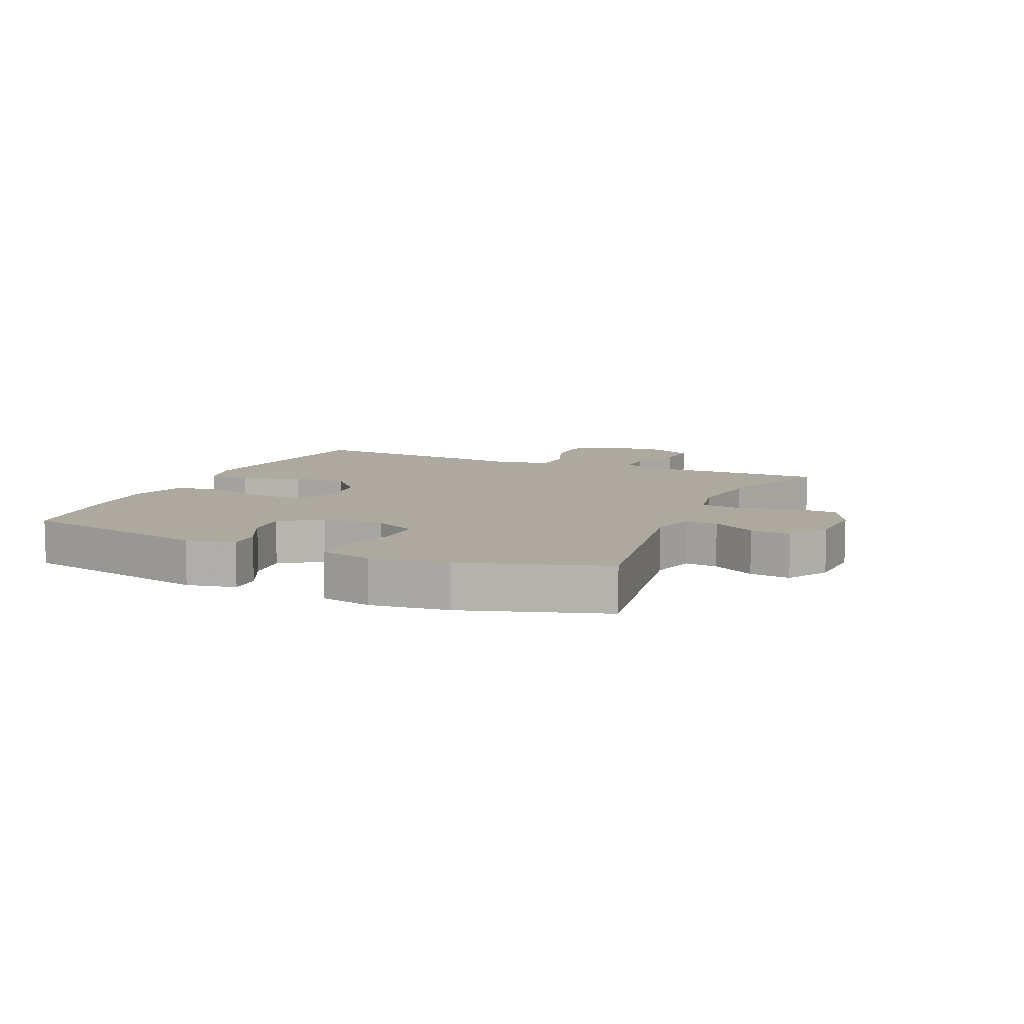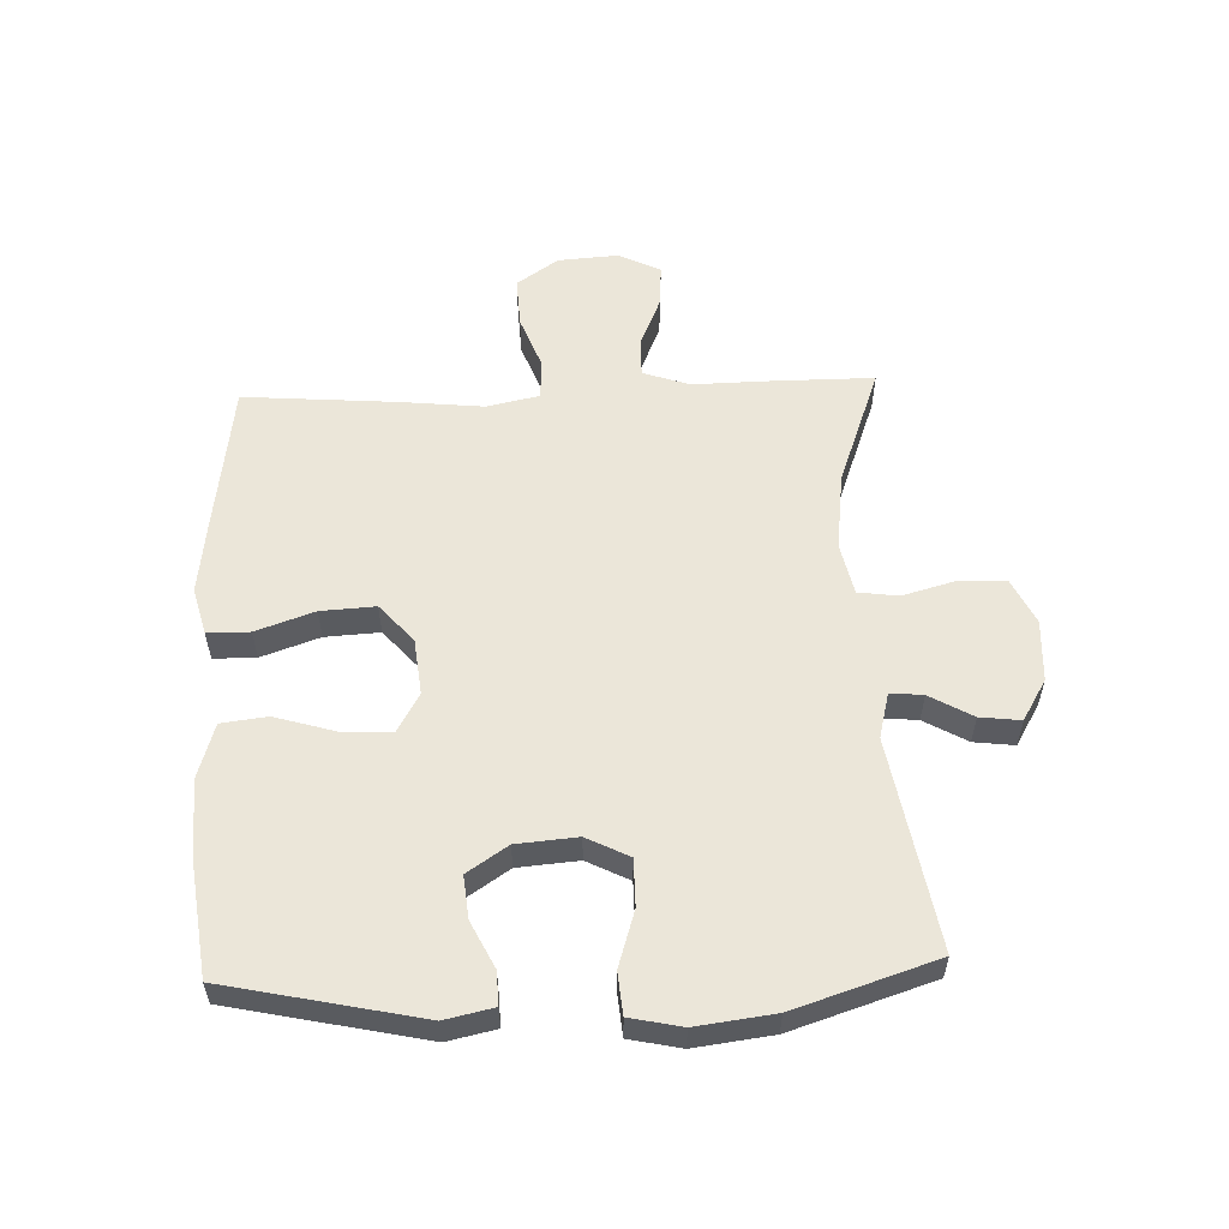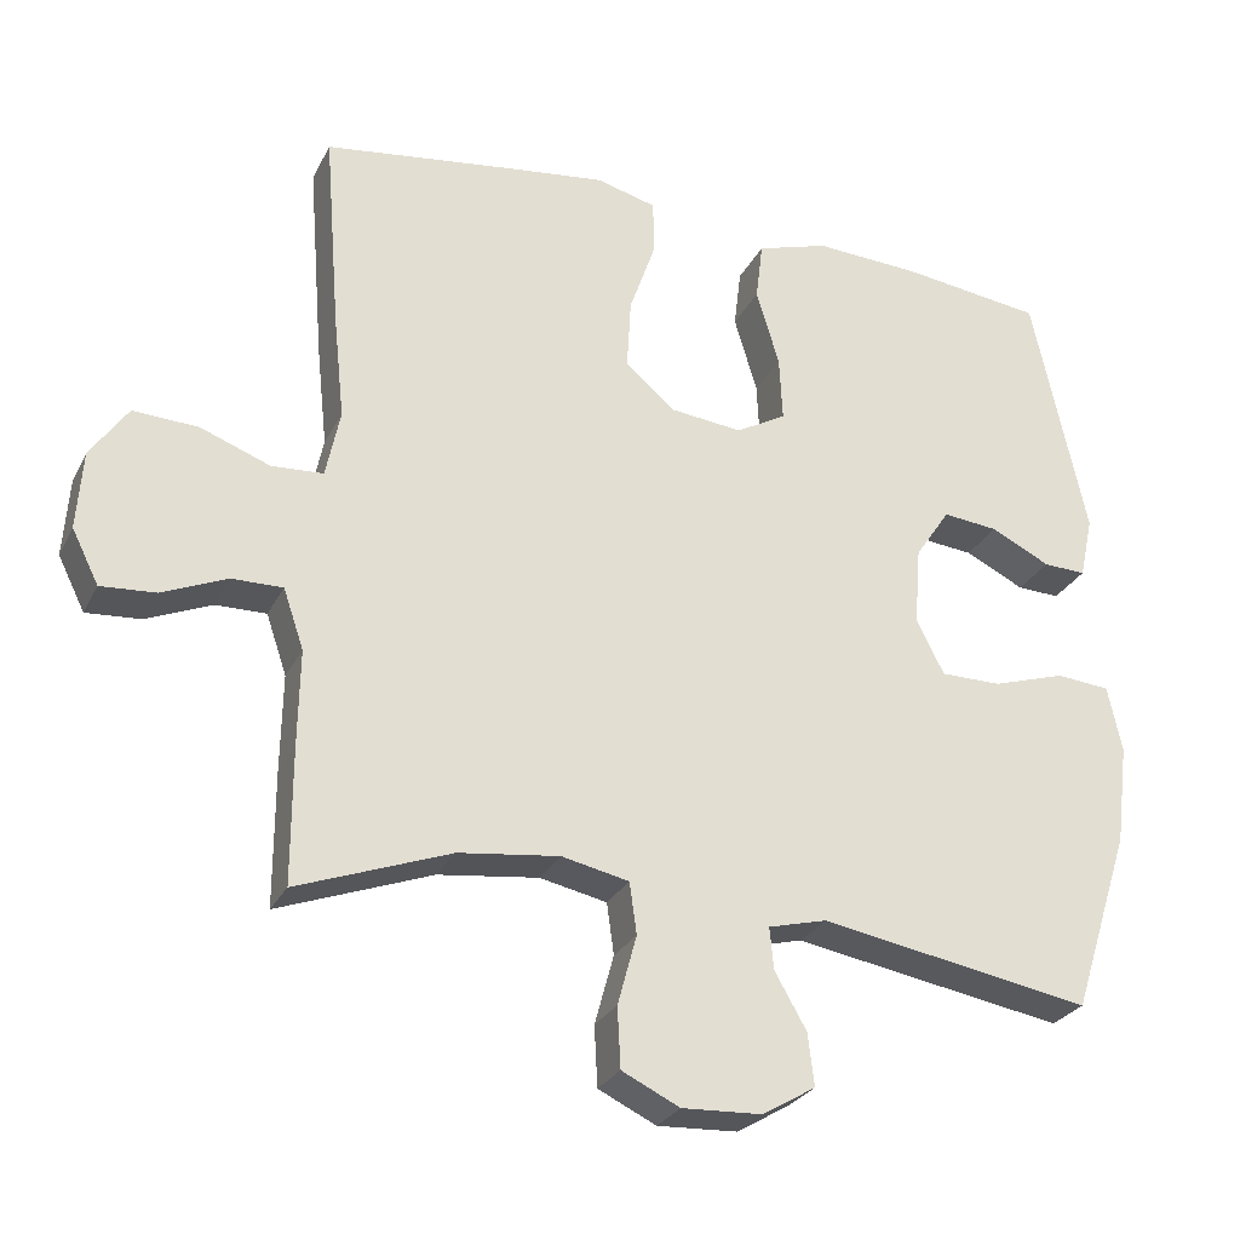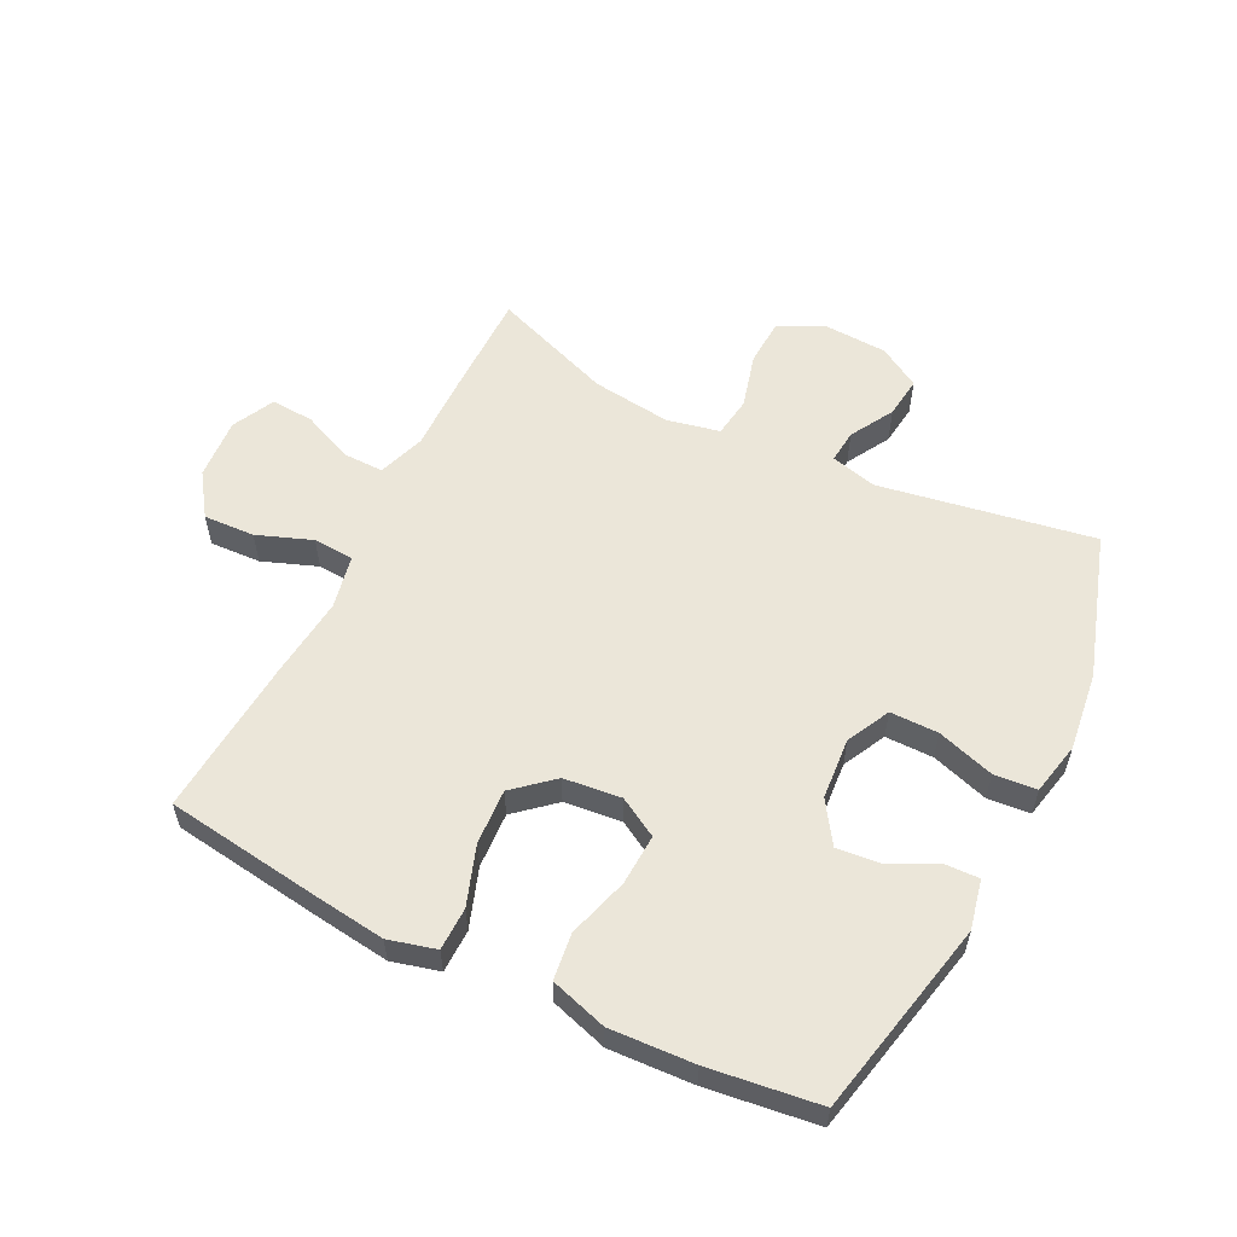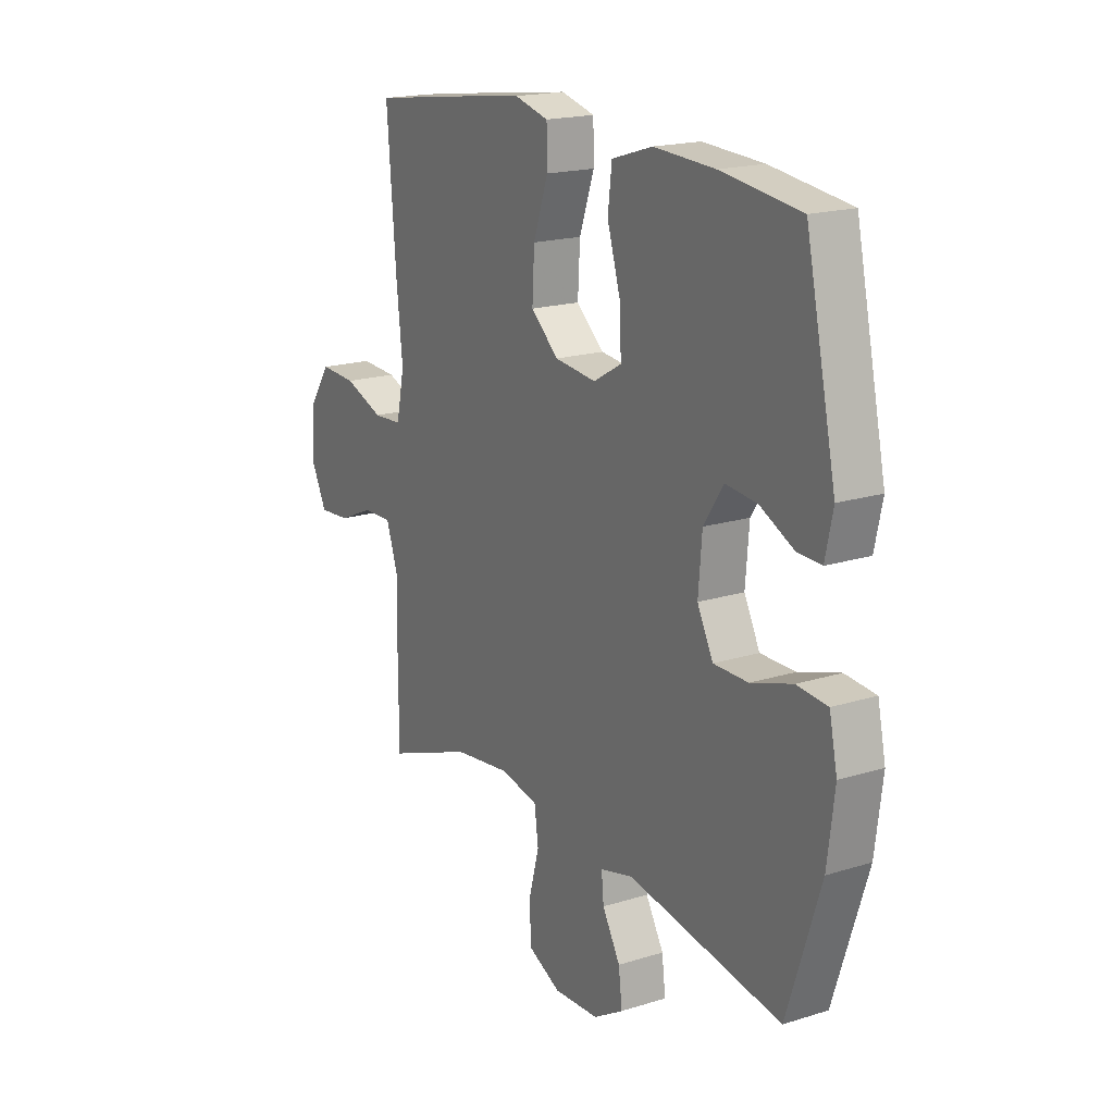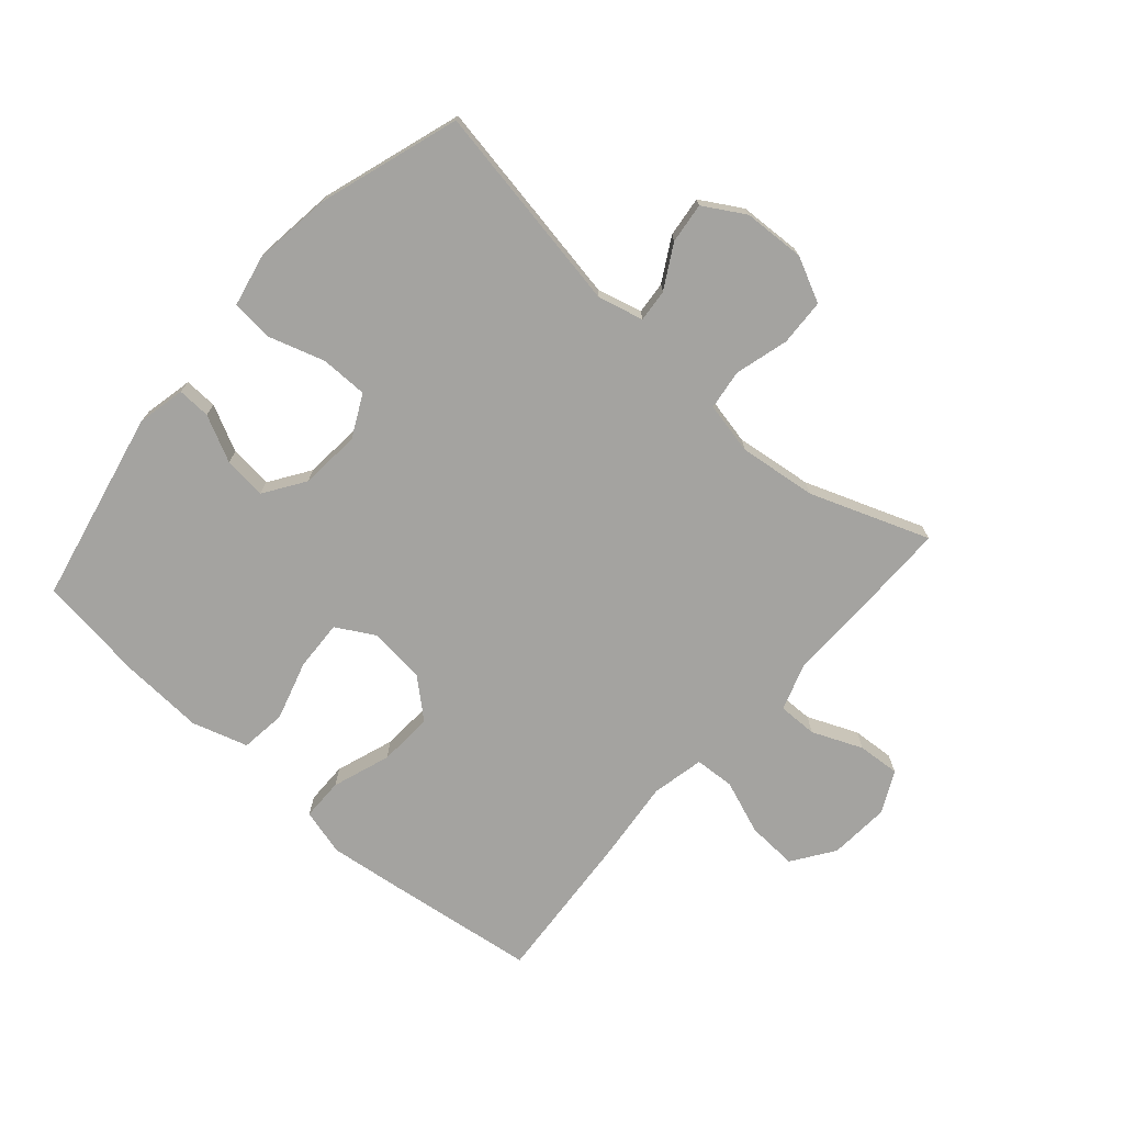
<metadata>
{"format":"obj","ext":"obj","renderer":"f3d","projection":"perspective","resolution":1024,"background":"white","views":[{"elev":9.0,"azim":113.8,"up":"+Y"},{"elev":56.3,"azim":87.8,"up":"+Y"},{"elev":-27.4,"azim":-22.2,"up":"+Z"},{"elev":57.0,"azim":26.5,"up":"+Y"},{"elev":18.4,"azim":58.9,"up":"+Z"},{"elev":-73.0,"azim":138.6,"up":"+Y"}]}
</metadata>
<code>
v -0.5 0.07 0.5
v -0.253 0.07 0.534
v -0.135 0.07 0.549
v -0.059 0.07 0.529
v -0.058 0.07 0.46
v -0.091 0.07 0.365
v -0.096 0.07 0.276
v -0.034 0.07 0.222
v 0.058 0.07 0.212
v 0.121 0.07 0.248
v 0.117 0.07 0.33
v 0.088 0.07 0.427
v 0.097 0.07 0.502
v 0.188 0.07 0.53
v 0.323 0.07 0.523
v 0.5 0.07 0.5
v 0.568 0.07 0.185
v 0.551 0.07 0.106
v 0.497 0.07 0.108
v 0.422 0.07 0.145
v 0.352 0.07 0.152
v 0.308 0.07 0.086
v 0.3 0.07 -0.013
v 0.335 0.07 -0.082
v 0.412 0.07 -0.082
v 0.504 0.07 -0.053
v 0.572 0.07 -0.059
v 0.59 0.07 -0.143
v 0.574 0.07 -0.27
v 0.5 0.07 -0.5
v 0.157 0.07 -0.441
v 0.083 0.07 -0.46
v 0.088 0.07 -0.513
v 0.128 0.07 -0.583
v 0.136 0.07 -0.649
v 0.069 0.07 -0.689
v -0.032 0.07 -0.694
v -0.105 0.07 -0.659
v -0.109 0.07 -0.583
v -0.085 0.07 -0.495
v -0.094 0.07 -0.43
v -0.179 0.07 -0.412
v -0.306 0.07 -0.428
v -0.5 0.07 -0.5
v -0.5 0.07 -0.329
v -0.498 0.07 -0.208
v -0.524 0.07 -0.132
v -0.588 0.07 -0.133
v -0.67 0.07 -0.168
v -0.739 0.07 -0.173
v -0.773 0.07 -0.105
v -0.766 0.07 -0.006
v -0.719 0.07 0.062
v -0.637 0.07 0.058
v -0.549 0.07 0.025
v -0.484 0.07 0.029
v -0.466 0.07 0.115
v -0.48 0.07 0.247
v -0.5 0 0.5
v -0.253 0 0.534
v -0.135 0 0.549
v -0.059 0 0.529
v -0.058 0 0.46
v -0.091 0 0.365
v -0.096 0 0.276
v -0.034 0 0.222
v 0.058 0 0.212
v 0.121 0 0.248
v 0.117 0 0.33
v 0.088 0 0.427
v 0.097 0 0.502
v 0.188 0 0.53
v 0.323 0 0.523
v 0.5 0 0.5
v 0.568 0 0.185
v 0.551 0 0.106
v 0.497 0 0.108
v 0.422 0 0.145
v 0.352 0 0.152
v 0.308 0 0.086
v 0.3 0 -0.013
v 0.335 0 -0.082
v 0.412 0 -0.082
v 0.504 0 -0.053
v 0.572 0 -0.059
v 0.59 0 -0.143
v 0.574 0 -0.27
v 0.5 0 -0.5
v 0.157 0 -0.441
v 0.083 0 -0.46
v 0.088 0 -0.513
v 0.128 0 -0.583
v 0.136 0 -0.649
v 0.069 0 -0.689
v -0.032 0 -0.694
v -0.105 0 -0.659
v -0.109 0 -0.583
v -0.085 0 -0.495
v -0.094 0 -0.43
v -0.179 0 -0.412
v -0.306 0 -0.428
v -0.5 0 -0.5
v -0.5 0 -0.329
v -0.498 0 -0.208
v -0.524 0 -0.132
v -0.588 0 -0.133
v -0.67 0 -0.168
v -0.739 0 -0.173
v -0.773 0 -0.105
v -0.766 0 -0.006
v -0.719 0 0.062
v -0.637 0 0.058
v -0.549 0 0.025
v -0.484 0 0.029
v -0.466 0 0.115
v -0.48 0 0.247
f 57 58 1 2
f 56 57 2 3
f 52 53 54 55
f 52 55 56
f 51 52 56
f 48 49 50 51
f 47 48 51 56
f 46 47 56 3
f 43 44 45 46
f 42 43 46 3
f 37 38 39 40
f 37 40 41
f 36 37 41
f 33 34 35 36
f 32 33 36 41
f 31 32 41 42
f 29 30 31
f 25 26 27 28
f 24 25 28 29
f 17 18 19 20
f 17 20 21
f 16 17 21
f 15 16 21 22
f 11 12 13 14
f 10 11 14 15
f 3 4 5 6
f 3 6 7
f 42 3 7
f 24 29 31 42
f 23 24 42
f 10 15 22 23
f 9 10 23 42
f 8 9 42
f 7 8 42
f 60 59 116 115
f 61 60 115 114
f 113 112 111 110
f 114 113 110
f 114 110 109
f 109 108 107 106
f 114 109 106 105
f 61 114 105 104
f 104 103 102 101
f 61 104 101 100
f 98 97 96 95
f 99 98 95
f 99 95 94
f 94 93 92 91
f 99 94 91 90
f 100 99 90 89
f 89 88 87
f 86 85 84 83
f 87 86 83 82
f 78 77 76 75
f 79 78 75
f 79 75 74
f 80 79 74 73
f 72 71 70 69
f 73 72 69 68
f 64 63 62 61
f 65 64 61
f 65 61 100
f 100 89 87 82
f 100 82 81
f 81 80 73 68
f 100 81 68 67
f 100 67 66
f 100 66 65
f 1 59 60 2
f 2 60 61 3
f 3 61 62 4
f 4 62 63 5
f 5 63 64 6
f 6 64 65 7
f 7 65 66 8
f 8 66 67 9
f 9 67 68 10
f 10 68 69 11
f 11 69 70 12
f 12 70 71 13
f 13 71 72 14
f 14 72 73 15
f 15 73 74 16
f 16 74 75 17
f 17 75 76 18
f 18 76 77 19
f 19 77 78 20
f 20 78 79 21
f 21 79 80 22
f 22 80 81 23
f 23 81 82 24
f 24 82 83 25
f 25 83 84 26
f 26 84 85 27
f 27 85 86 28
f 28 86 87 29
f 29 87 88 30
f 30 88 89 31
f 31 89 90 32
f 32 90 91 33
f 33 91 92 34
f 34 92 93 35
f 35 93 94 36
f 36 94 95 37
f 37 95 96 38
f 38 96 97 39
f 39 97 98 40
f 40 98 99 41
f 41 99 100 42
f 42 100 101 43
f 43 101 102 44
f 44 102 103 45
f 45 103 104 46
f 46 104 105 47
f 47 105 106 48
f 48 106 107 49
f 49 107 108 50
f 50 108 109 51
f 51 109 110 52
f 52 110 111 53
f 53 111 112 54
f 54 112 113 55
f 55 113 114 56
f 56 114 115 57
f 57 115 116 58
f 58 116 59 1

</code>
